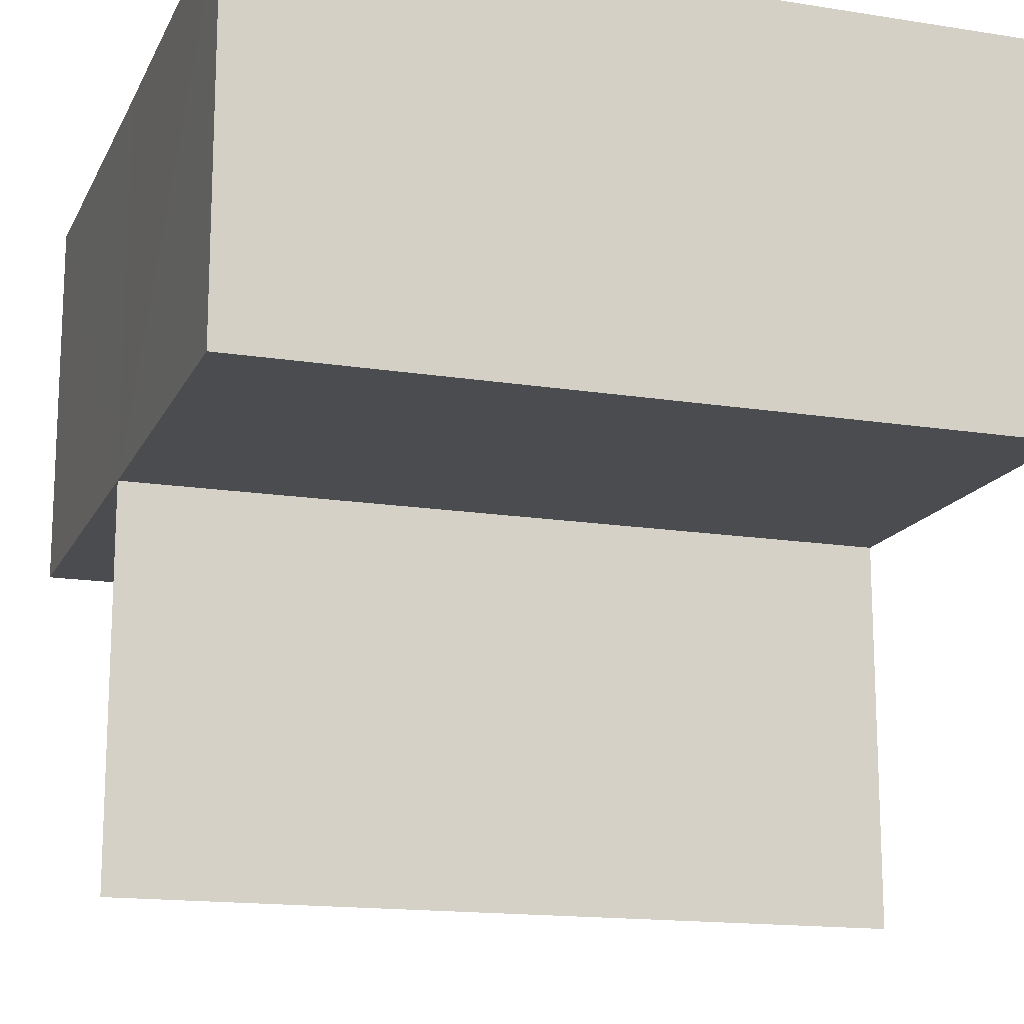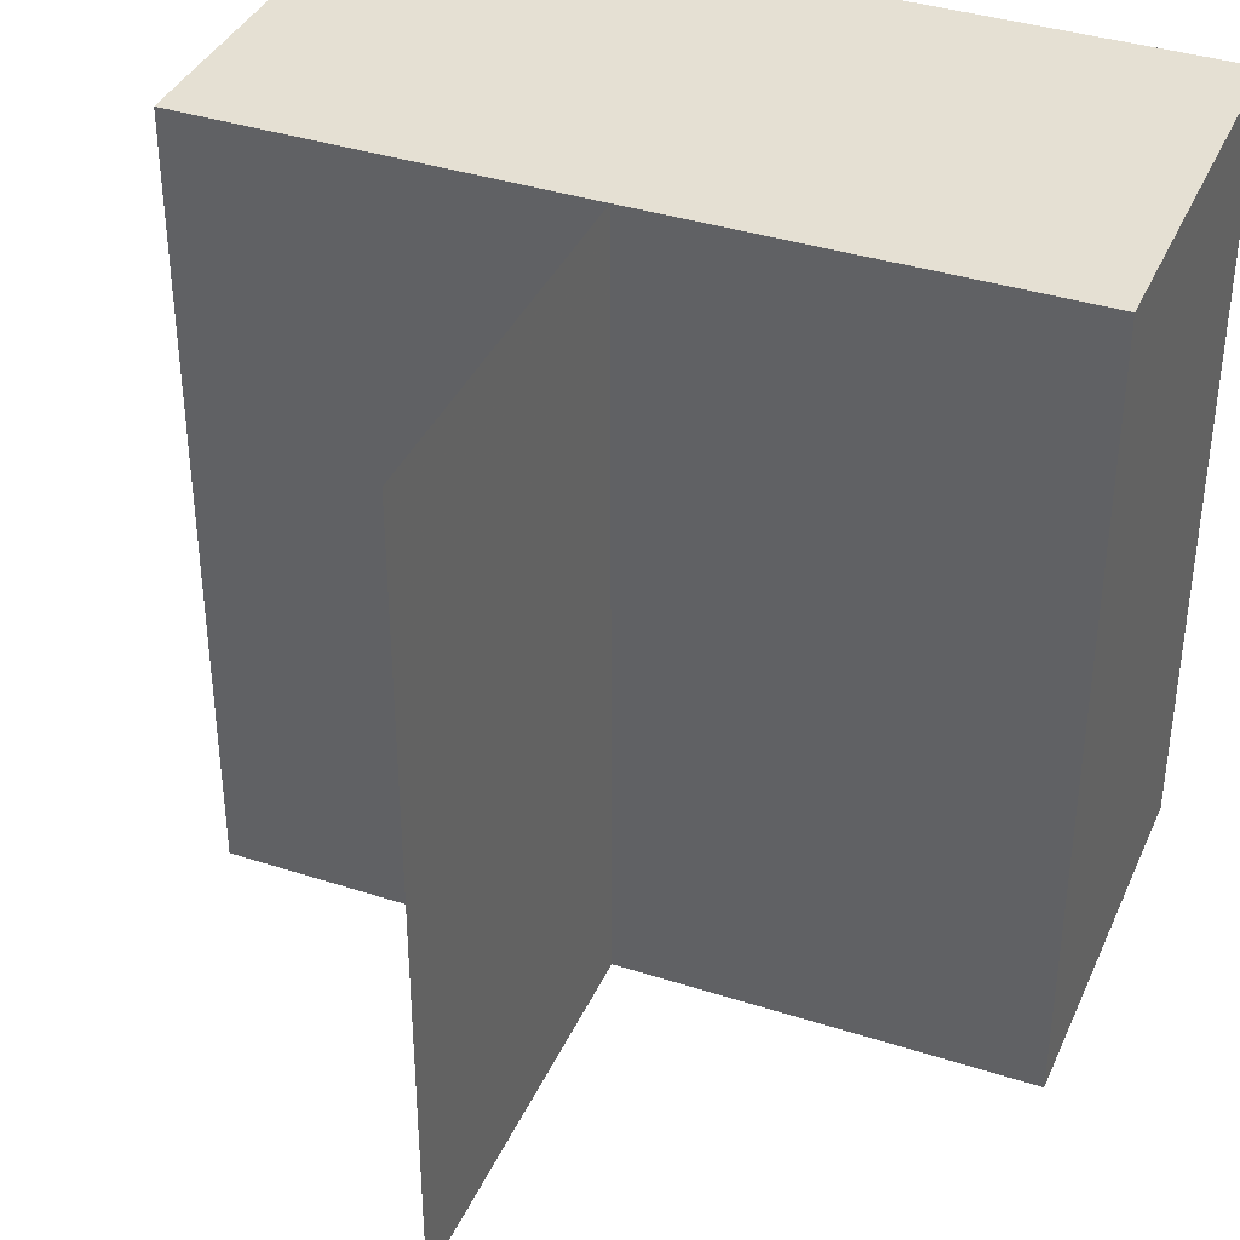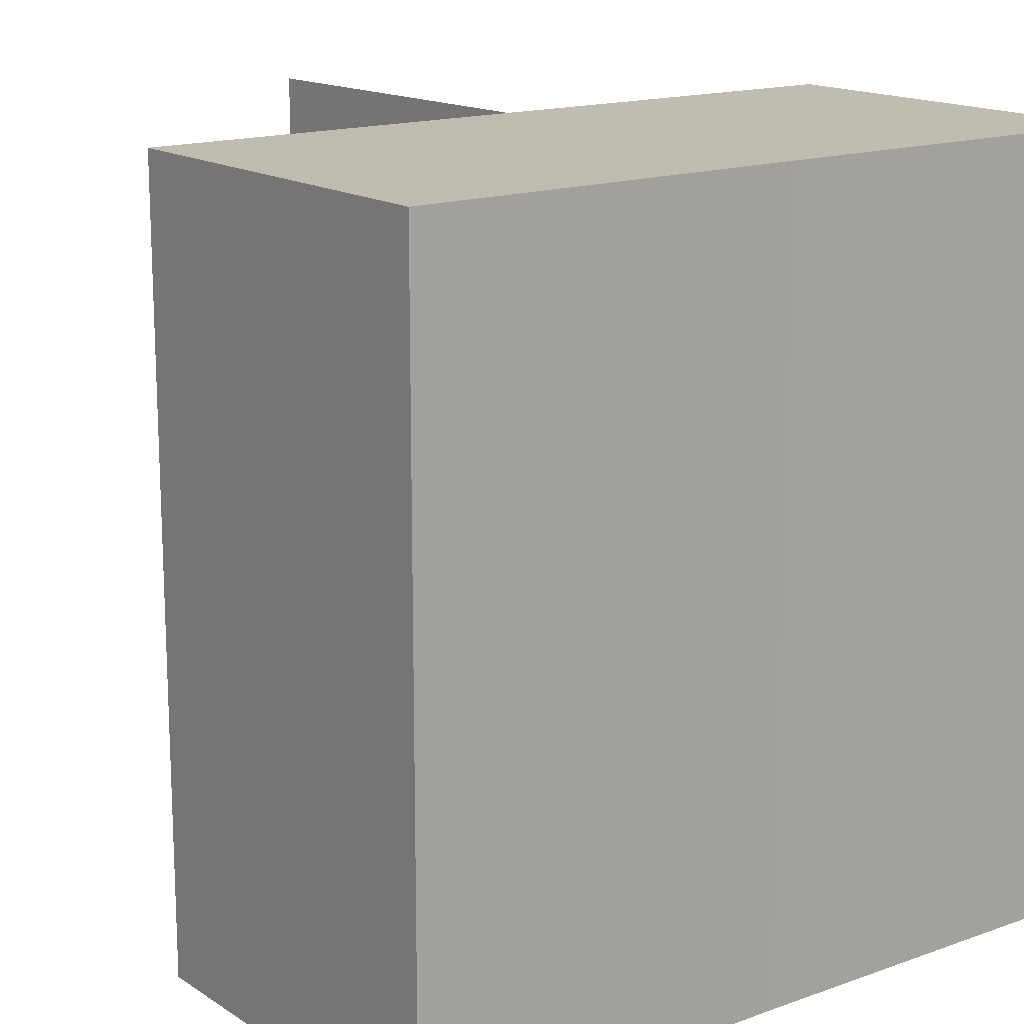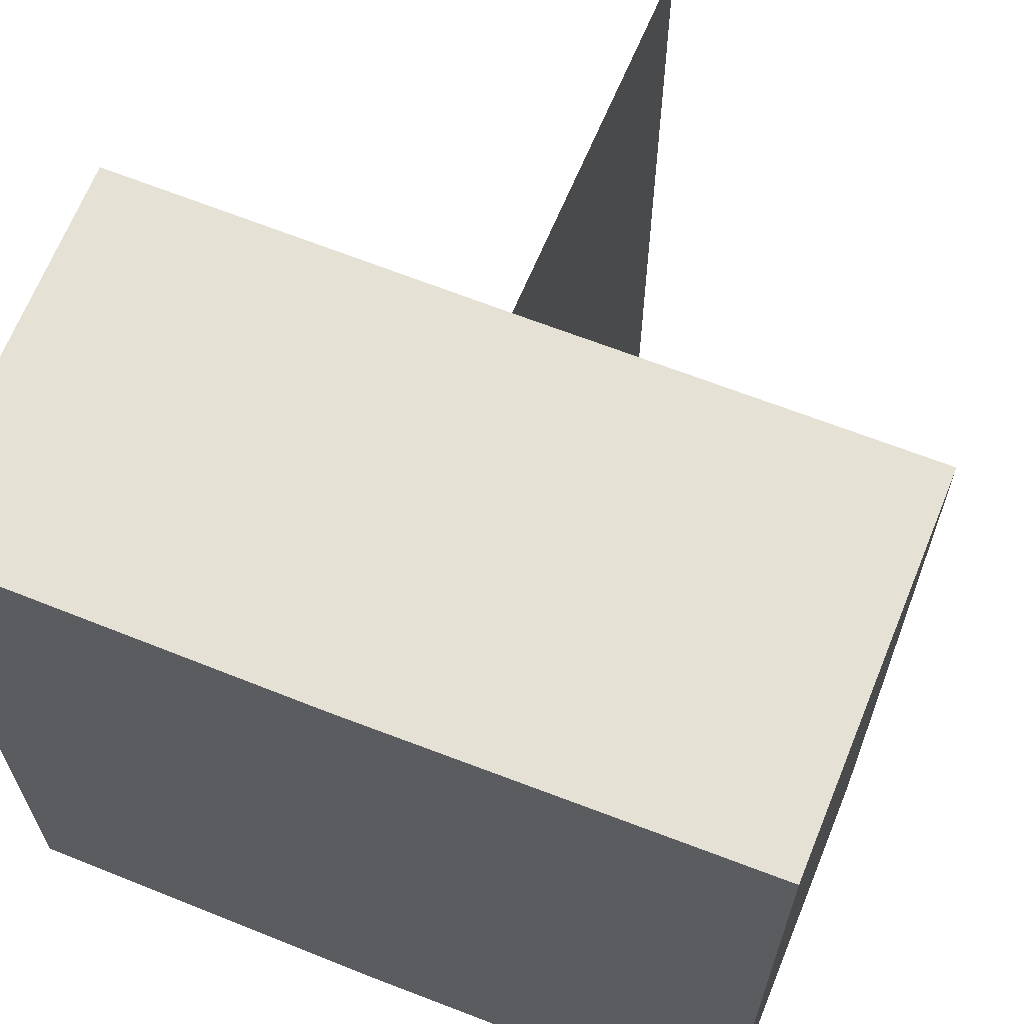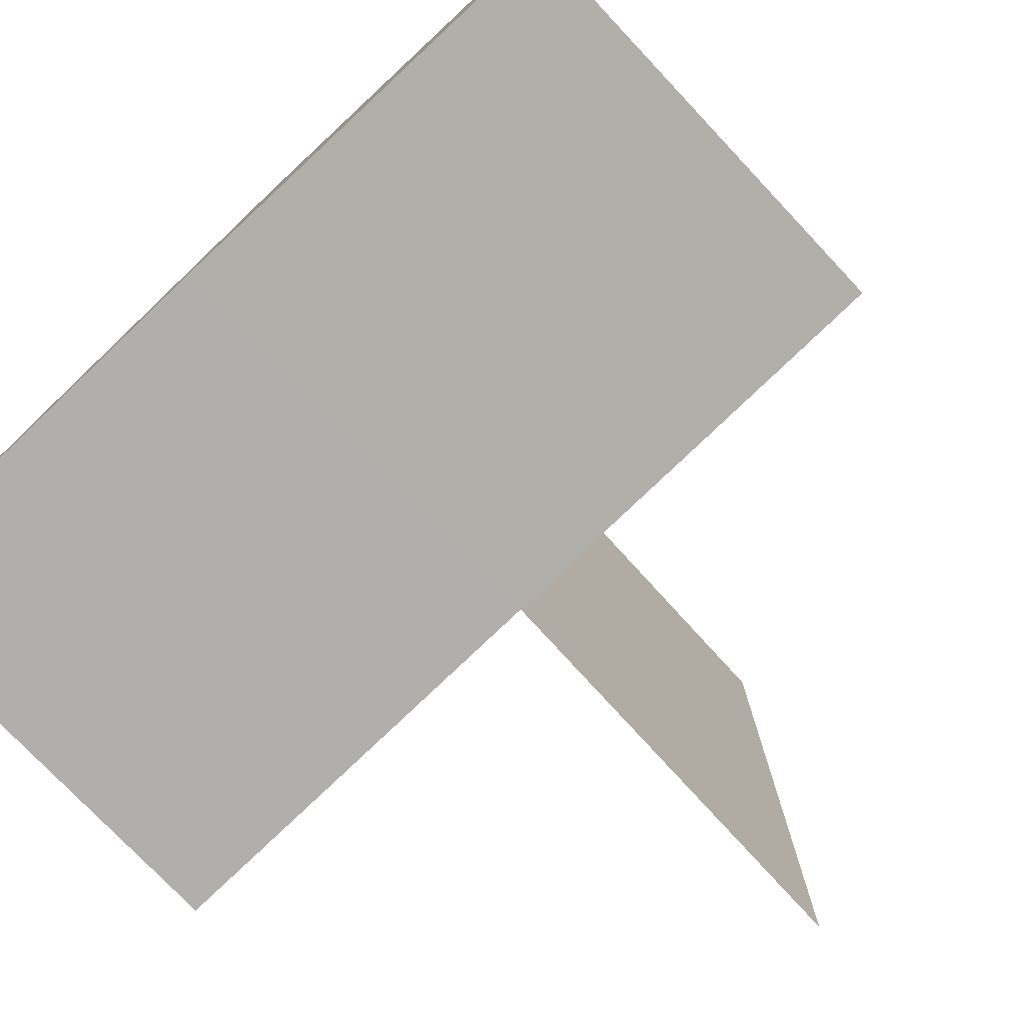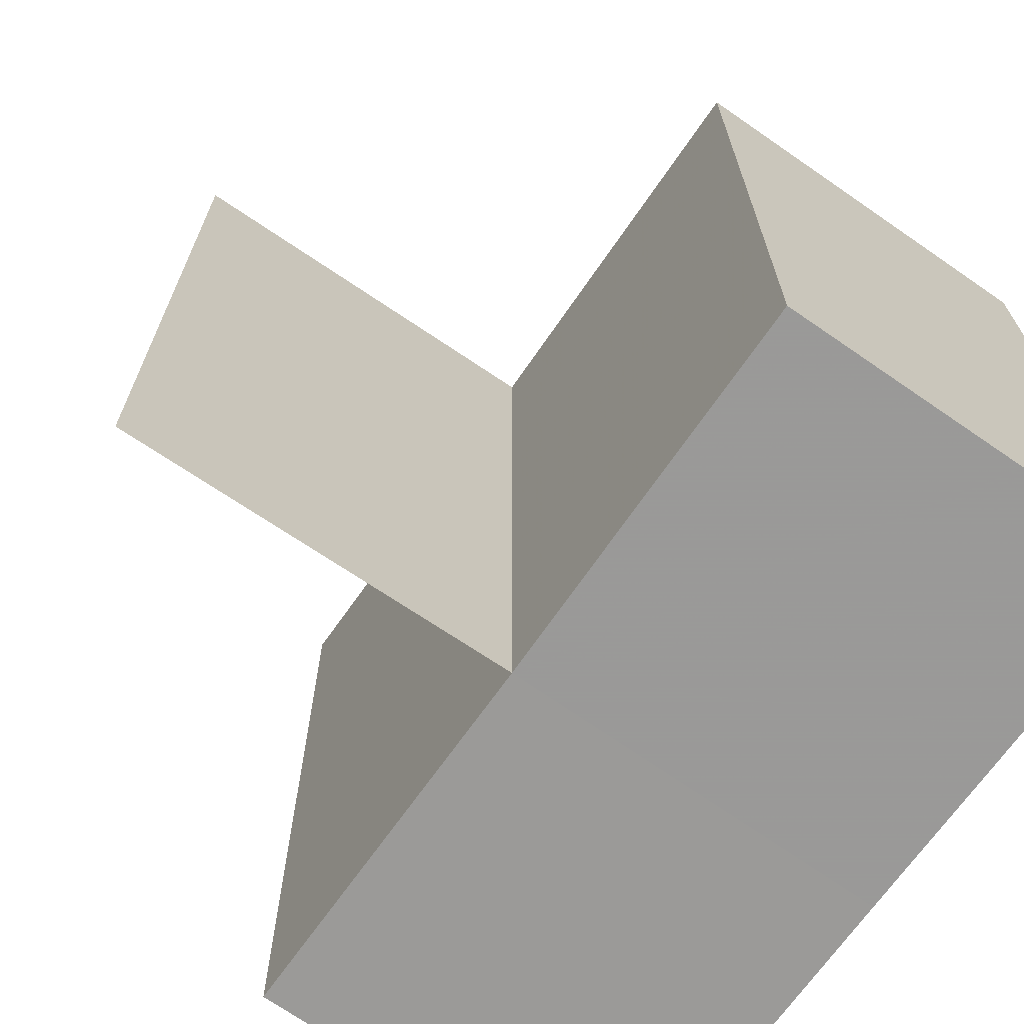
<metadata>
{"format":"obj","ext":"obj","renderer":"f3d","projection":"perspective","resolution":1024,"background":"white","views":[{"elev":-15.3,"azim":-108.7,"up":"+Y"},{"elev":38.1,"azim":22.4,"up":"+Z"},{"elev":15.8,"azim":143.0,"up":"+Z"},{"elev":64.7,"azim":-158.1,"up":"+Z"},{"elev":-78.0,"azim":-136.7,"up":"+Z"},{"elev":-69.3,"azim":55.0,"up":"+Z"}]}
</metadata>
<code>
o 10231
v 2226 1887 17.1
v 2226 1887 17.1
v 2226 1887 17.12
v 2226 1887 17.1
v 2226 1887 17.12
v 2226 1887 17.1
v 2226 1887 17.12
v 2226 1887 17.1
v 2226 1887 17.12
v 2226 1887 17.1
v 2226 1887 17.1
v 2226 1887 17.1
v 2226 1887 17.1
v 2226 1887 17.1
v 2226 1887 17.1
v 2226 1887 17.1
v 2226 1887 17.12
v 2226 1887 17.12
v 2226 1887 17.1
v 2226 1887 17.1
v 2226 1887 17.1
v 2226 1887 17.12
v 2226 1887 17.1
v 2226 1887 17.12
v 2226 1887 17.1
v 2226 1887 17.12
v 2226 1887 17.1
v 2226 1887 17.1
v 2226 1887 17.12
v 2226 1887 17.1
v 2226 1887 17.12
v 2226 1887 17.12
v 2226 1887 17.12
v 2226 1887 17.12
v 2226 1887 17.12
v 2226 1887 17.12
v 2226 1887 17.12
v 2226 1887 17.12
v 2226 1887 17.1
v 2226 1887 17.12
v 2226 1887 17.1
v 2226 1887 17.12
v 2226 1887 17.1
v 2226 1887 17.1
v 2226 1887 17.1
f 1 2 3
f 4 1 5
f 5 6 7
f 7 8 9
f 10 11 8
f 12 8 13
f 12 13 14
f 15 14 16
f 17 14 18
f 19 20 17
f 21 10 22
f 23 10 24
f 22 25 26
f 24 25 26
f 27 28 29
f 29 30 31
f 32 33 31
f 34 35 33
f 34 36 35
f 37 38 36
f 32 39 40
f 32 41 42
f 43 44 32
f 43 45 32

</code>
